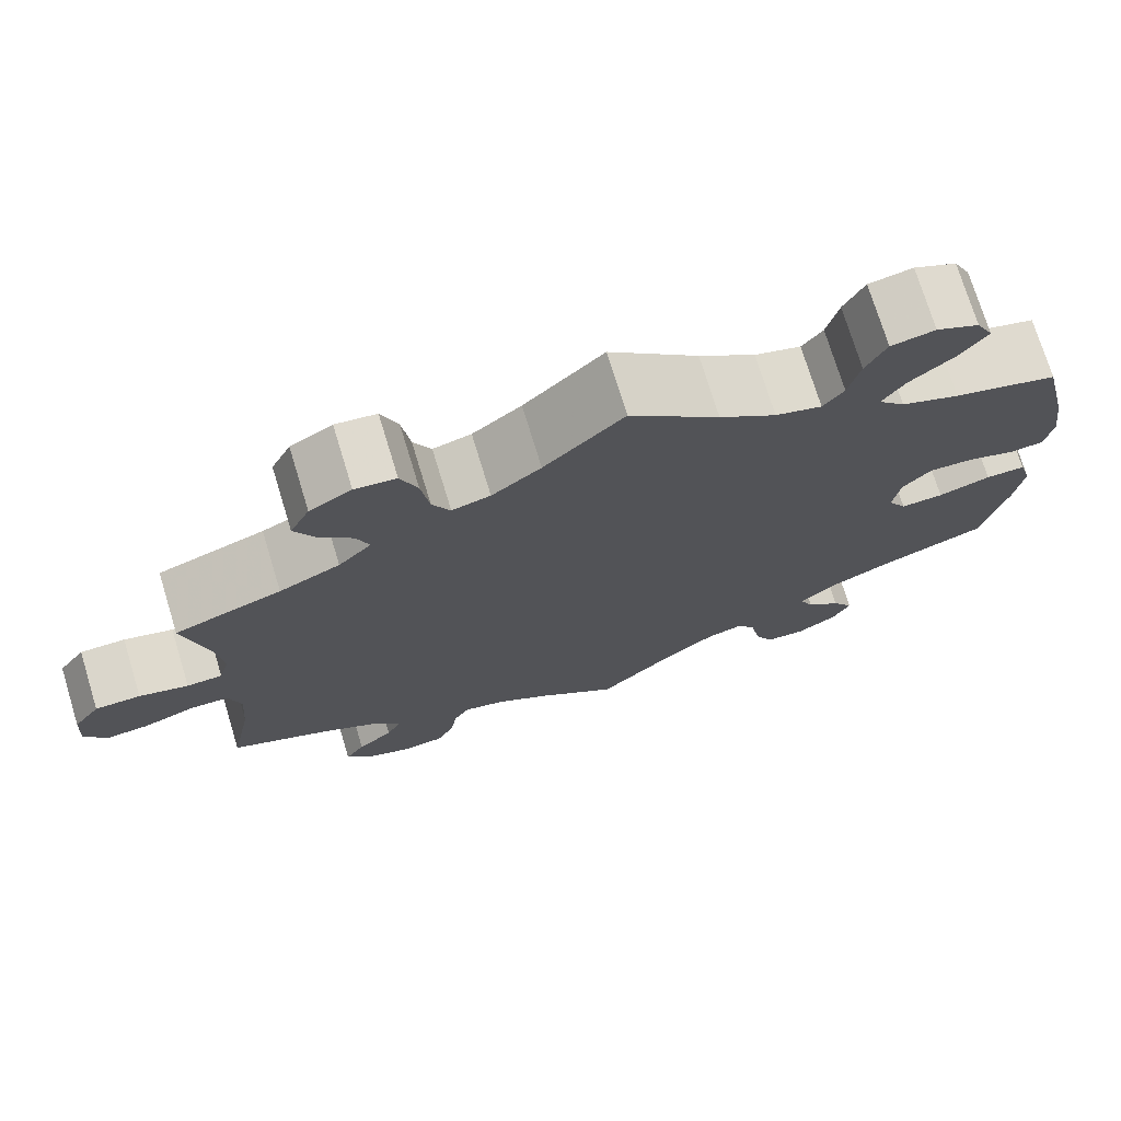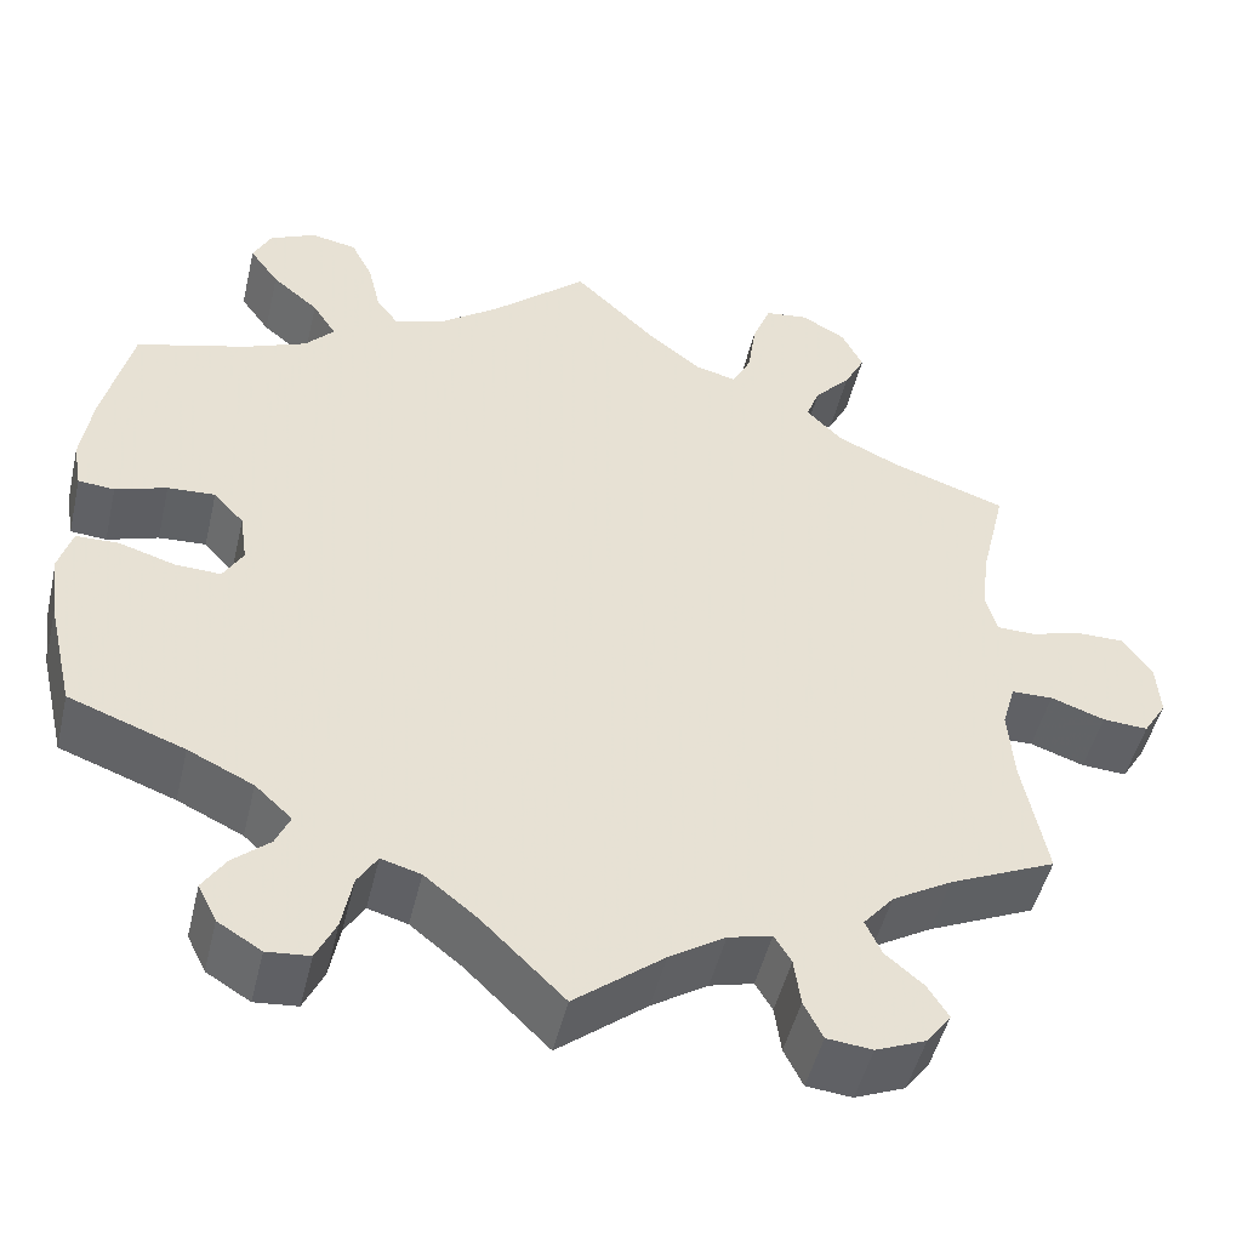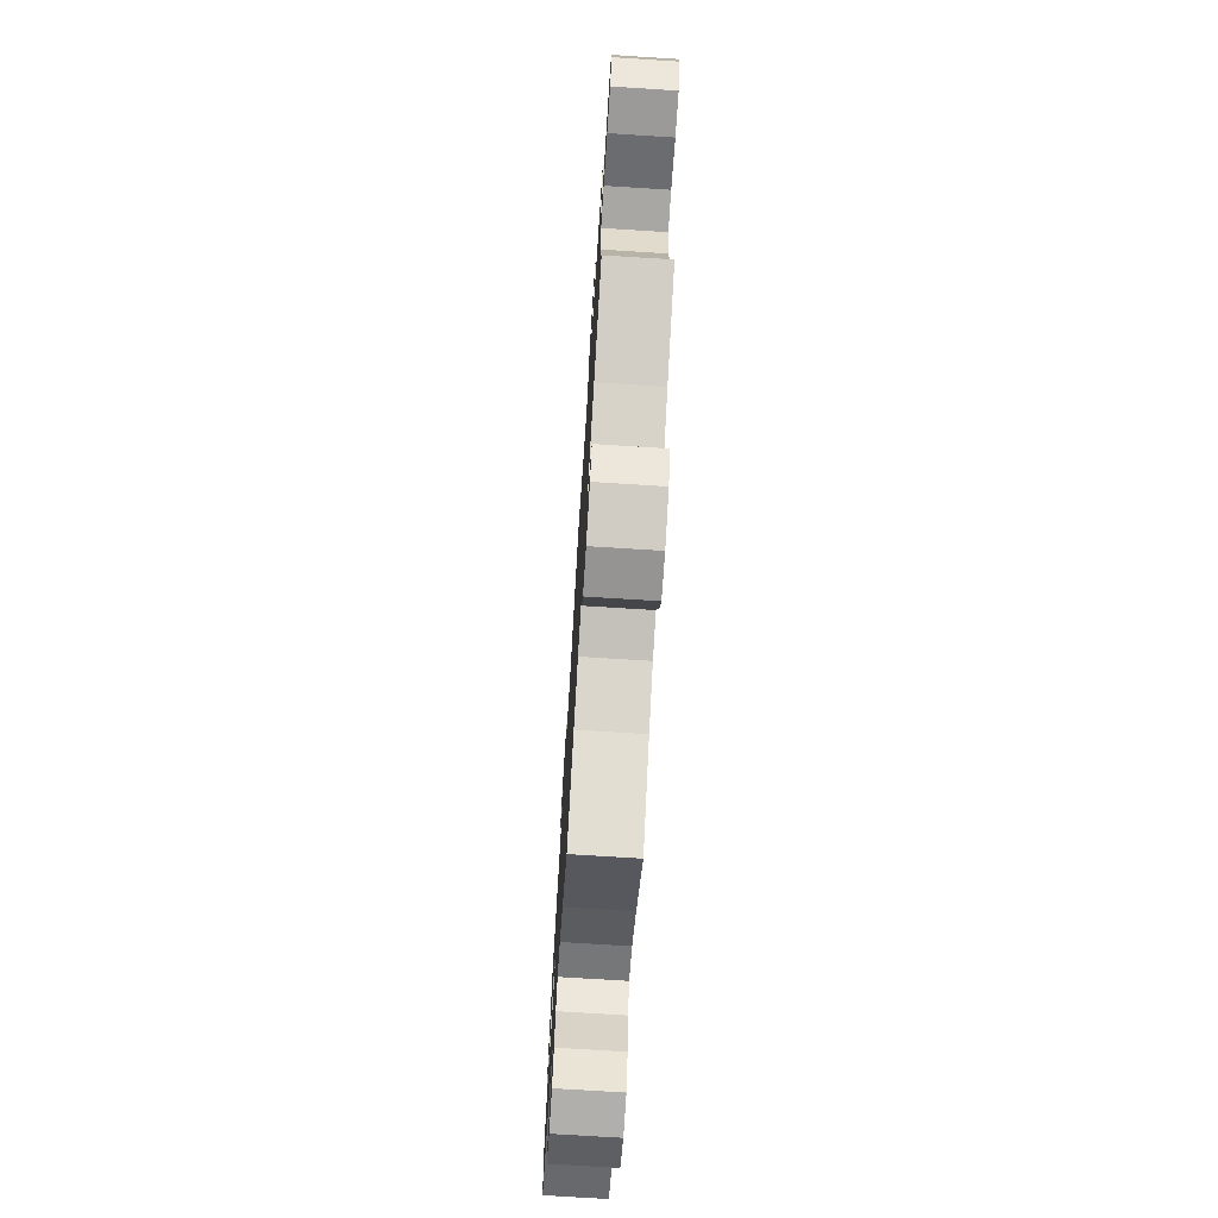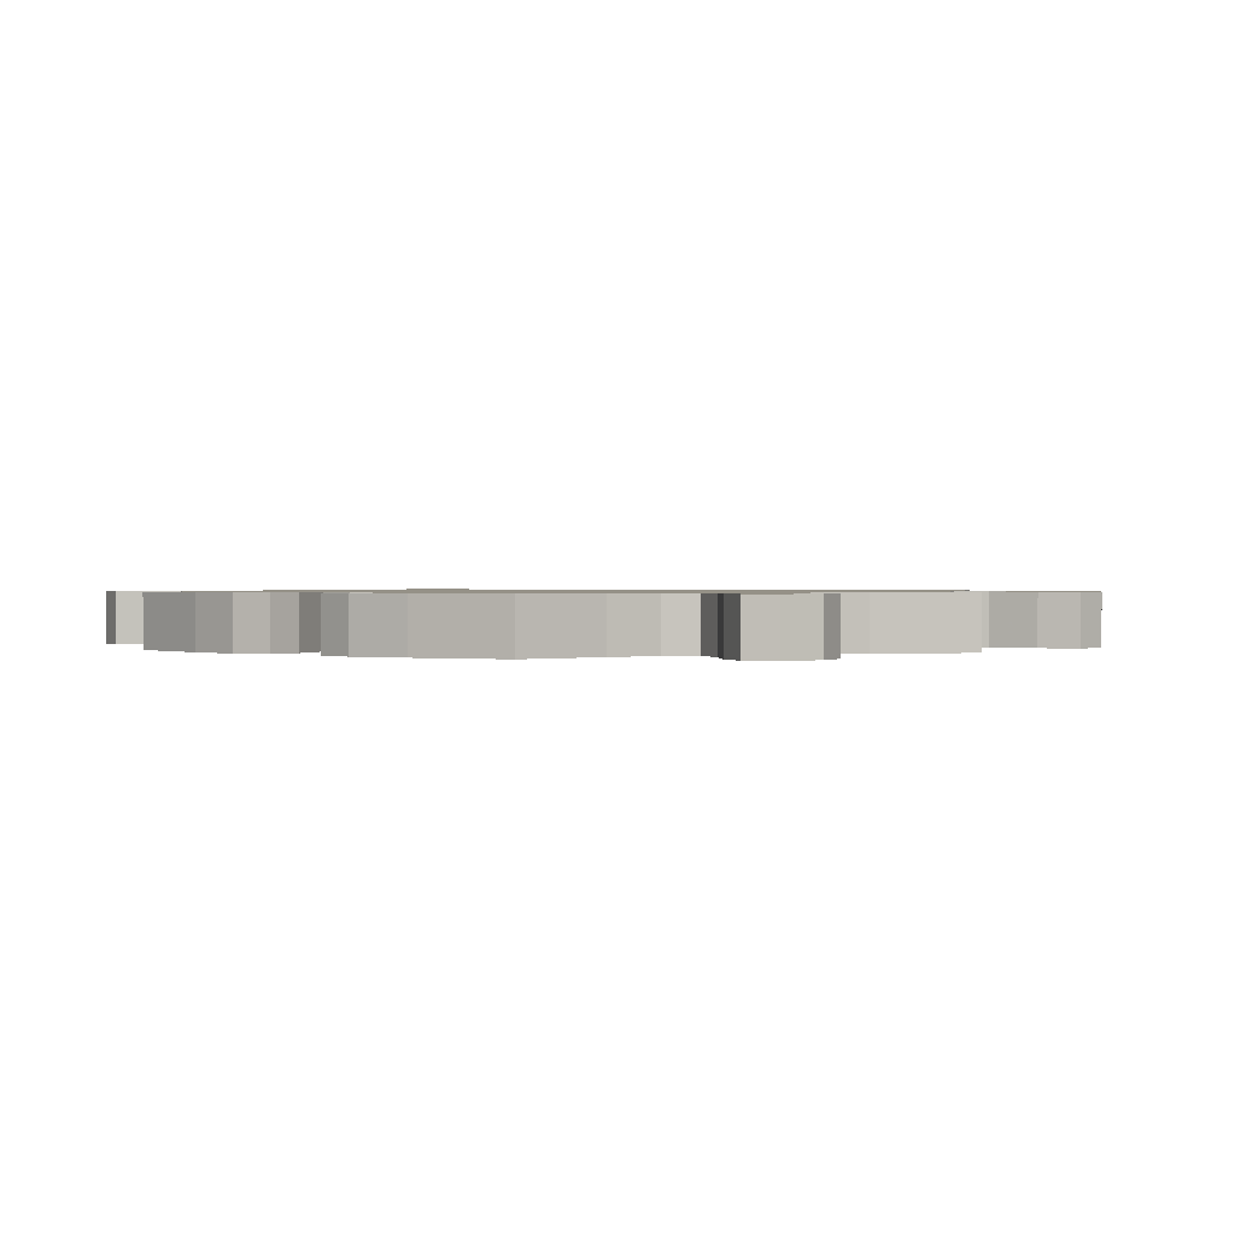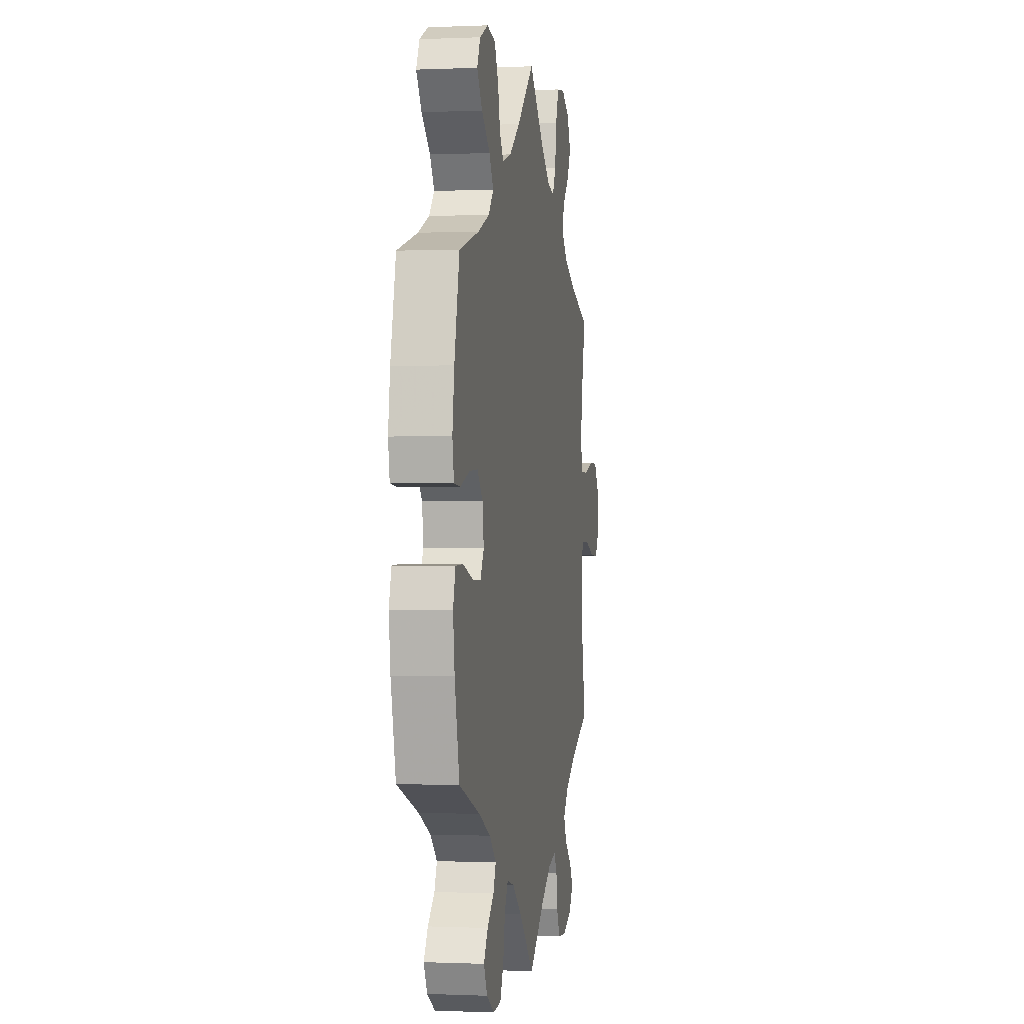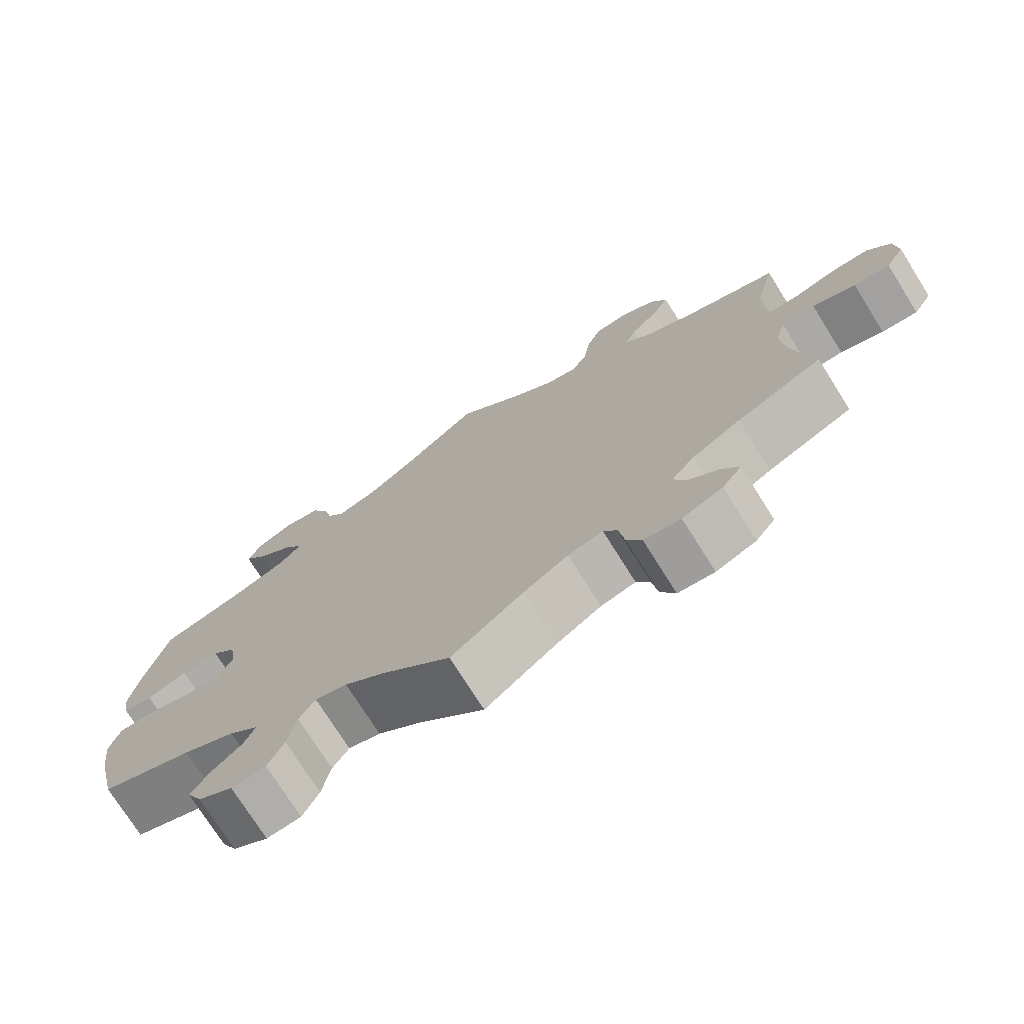
<metadata>
{"format":"obj","ext":"obj","renderer":"f3d","projection":"perspective","resolution":1024,"background":"white","views":[{"elev":73.8,"azim":163.0,"up":"+Z"},{"elev":-49.0,"azim":-13.3,"up":"+Z"},{"elev":-73.1,"azim":86.4,"up":"+Z"},{"elev":0.9,"azim":-53.3,"up":"+Y"},{"elev":-0.3,"azim":-80.6,"up":"+Z"},{"elev":-74.6,"azim":32.2,"up":"+Z"}]}
</metadata>
<code>
v 0.388 0.07 -0.34
v 0.325 0.07 -0.377
v 0.293 0.07 -0.415
v 0.31 0.07 -0.452
v 0.35 0.07 -0.486
v 0.372 0.07 -0.521
v 0.346 0.07 -0.556
v 0.293 0.07 -0.578
v 0.245 0.07 -0.573
v 0.225 0.07 -0.533
v 0.218 0.07 -0.483
v 0.2 0.07 -0.453
v 0.154 0.07 -0.465
v 0.095 0.07 -0.503
v 0.001 0.07 -0.578
v -0.087 0.07 -0.492
v -0.142 0.07 -0.448
v -0.184 0.07 -0.436
v -0.205 0.07 -0.47
v -0.216 0.07 -0.528
v -0.237 0.07 -0.572
v -0.282 0.07 -0.576
v -0.328 0.07 -0.548
v -0.348 0.07 -0.508
v -0.324 0.07 -0.471
v -0.285 0.07 -0.437
v -0.27 0.07 -0.403
v -0.309 0.07 -0.367
v -0.378 0.07 -0.334
v -0.5 0.07 -0.289
v -0.528 0.07 -0.17
v -0.537 0.07 -0.099
v -0.523 0.07 -0.052
v -0.478 0.07 -0.051
v -0.419 0.07 -0.069
v -0.371 0.07 -0.071
v -0.35 0.07 -0.035
v -0.358 0.07 0.019
v -0.39 0.07 0.054
v -0.44 0.07 0.051
v -0.494 0.07 0.033
v -0.532 0.07 0.036
v -0.541 0.07 0.086
v -0.53 0.07 0.162
v -0.5 0.07 0.289
v -0.383 0.07 0.322
v -0.317 0.07 0.349
v -0.287 0.07 0.382
v -0.312 0.07 0.421
v -0.361 0.07 0.462
v -0.392 0.07 0.505
v -0.373 0.07 0.543
v -0.325 0.07 0.566
v -0.276 0.07 0.557
v -0.253 0.07 0.511
v -0.24 0.07 0.456
v -0.217 0.07 0.425
v -0.165 0.07 0.441
v -0.101 0.07 0.488
v 0 0.07 0.578
v 0.089 0.07 0.492
v 0.144 0.07 0.449
v 0.187 0.07 0.438
v 0.207 0.07 0.477
v 0.216 0.07 0.54
v 0.235 0.07 0.589
v 0.281 0.07 0.595
v 0.328 0.07 0.568
v 0.35 0.07 0.523
v 0.328 0.07 0.48
v 0.29 0.07 0.439
v 0.276 0.07 0.401
v 0.313 0.07 0.363
v 0.381 0.07 0.331
v 0.501 0.07 0.29
v 0.474 0.07 0.178
v 0.466 0.07 0.112
v 0.478 0.07 0.07
v 0.518 0.07 0.069
v 0.573 0.07 0.085
v 0.624 0.07 0.085
v 0.654 0.07 0.042
v 0.658 0.07 -0.016
v 0.633 0.07 -0.056
v 0.585 0.07 -0.053
v 0.528 0.07 -0.033
v 0.484 0.07 -0.034
v 0.47 0.07 -0.082
v 0.476 0.07 -0.16
v 0.501 0.07 -0.289
v 0.388 0 -0.34
v 0.325 0 -0.377
v 0.293 0 -0.415
v 0.31 0 -0.452
v 0.35 0 -0.486
v 0.372 0 -0.521
v 0.346 0 -0.556
v 0.293 0 -0.578
v 0.245 0 -0.573
v 0.225 0 -0.533
v 0.218 0 -0.483
v 0.2 0 -0.453
v 0.154 0 -0.465
v 0.095 0 -0.503
v 0.001 0 -0.578
v -0.087 0 -0.492
v -0.142 0 -0.448
v -0.184 0 -0.436
v -0.205 0 -0.47
v -0.216 0 -0.528
v -0.237 0 -0.572
v -0.282 0 -0.576
v -0.328 0 -0.548
v -0.348 0 -0.508
v -0.324 0 -0.471
v -0.285 0 -0.437
v -0.27 0 -0.403
v -0.309 0 -0.367
v -0.378 0 -0.334
v -0.5 0 -0.289
v -0.528 0 -0.17
v -0.537 0 -0.099
v -0.523 0 -0.052
v -0.478 0 -0.051
v -0.419 0 -0.069
v -0.371 0 -0.071
v -0.35 0 -0.035
v -0.358 0 0.019
v -0.39 0 0.054
v -0.44 0 0.051
v -0.494 0 0.033
v -0.532 0 0.036
v -0.541 0 0.086
v -0.53 0 0.162
v -0.5 0 0.289
v -0.383 0 0.322
v -0.317 0 0.349
v -0.287 0 0.382
v -0.312 0 0.421
v -0.361 0 0.462
v -0.392 0 0.505
v -0.373 0 0.543
v -0.325 0 0.566
v -0.276 0 0.557
v -0.253 0 0.511
v -0.24 0 0.456
v -0.217 0 0.425
v -0.165 0 0.441
v -0.101 0 0.488
v 0 0 0.578
v 0.089 0 0.492
v 0.144 0 0.449
v 0.187 0 0.438
v 0.207 0 0.477
v 0.216 0 0.54
v 0.235 0 0.589
v 0.281 0 0.595
v 0.328 0 0.568
v 0.35 0 0.523
v 0.328 0 0.48
v 0.29 0 0.439
v 0.276 0 0.401
v 0.313 0 0.363
v 0.381 0 0.331
v 0.501 0 0.29
v 0.474 0 0.178
v 0.466 0 0.112
v 0.478 0 0.07
v 0.518 0 0.069
v 0.573 0 0.085
v 0.624 0 0.085
v 0.654 0 0.042
v 0.658 0 -0.016
v 0.633 0 -0.056
v 0.585 0 -0.053
v 0.528 0 -0.033
v 0.484 0 -0.034
v 0.47 0 -0.082
v 0.476 0 -0.16
v 0.501 0 -0.289
f 89 90 1
f 88 89 1 2
f 87 88 2 3
f 83 84 85 86
f 83 86 87
f 82 83 87
f 79 80 81 82
f 78 79 82 87
f 77 78 87 3
f 74 75 76
f 73 74 76 77
f 72 73 77 3
f 68 69 70 71
f 68 71 72
f 67 68 72
f 64 65 66 67
f 63 64 67 72
f 62 63 72 3
f 59 60 61
f 58 59 61 62
f 57 58 62 3
f 53 54 55 56
f 49 50 51 52
f 48 49 52 53
f 43 44 45 46
f 43 46 47
f 40 41 42 43
f 39 40 43 47
f 38 39 47 48
f 32 33 34 35
f 32 35 36
f 29 30 31 32
f 28 29 32 36
f 27 28 36 37
f 23 24 25 26
f 23 26 27
f 22 23 27
f 19 20 21 22
f 18 19 22 27
f 17 18 27 37
f 14 15 16
f 13 14 16 17
f 12 13 17 37
f 8 9 10 11
f 8 11 12
f 7 8 12
f 4 5 6 7
f 48 53 56 57
f 37 38 48 57
f 7 12 37 57
f 3 4 7 57
f 91 180 179
f 92 91 179 178
f 93 92 178 177
f 176 175 174 173
f 177 176 173
f 177 173 172
f 172 171 170 169
f 177 172 169 168
f 93 177 168 167
f 166 165 164
f 167 166 164 163
f 93 167 163 162
f 161 160 159 158
f 162 161 158
f 162 158 157
f 157 156 155 154
f 162 157 154 153
f 93 162 153 152
f 151 150 149
f 152 151 149 148
f 93 152 148 147
f 146 145 144 143
f 142 141 140 139
f 143 142 139 138
f 136 135 134 133
f 137 136 133
f 133 132 131 130
f 137 133 130 129
f 138 137 129 128
f 125 124 123 122
f 126 125 122
f 122 121 120 119
f 126 122 119 118
f 127 126 118 117
f 116 115 114 113
f 117 116 113
f 117 113 112
f 112 111 110 109
f 117 112 109 108
f 127 117 108 107
f 106 105 104
f 107 106 104 103
f 127 107 103 102
f 101 100 99 98
f 102 101 98
f 102 98 97
f 97 96 95 94
f 147 146 143 138
f 147 138 128 127
f 147 127 102 97
f 147 97 94 93
f 1 91 92 2
f 2 92 93 3
f 3 93 94 4
f 4 94 95 5
f 5 95 96 6
f 6 96 97 7
f 7 97 98 8
f 8 98 99 9
f 9 99 100 10
f 10 100 101 11
f 11 101 102 12
f 12 102 103 13
f 13 103 104 14
f 14 104 105 15
f 15 105 106 16
f 16 106 107 17
f 17 107 108 18
f 18 108 109 19
f 19 109 110 20
f 20 110 111 21
f 21 111 112 22
f 22 112 113 23
f 23 113 114 24
f 24 114 115 25
f 25 115 116 26
f 26 116 117 27
f 27 117 118 28
f 28 118 119 29
f 29 119 120 30
f 30 120 121 31
f 31 121 122 32
f 32 122 123 33
f 33 123 124 34
f 34 124 125 35
f 35 125 126 36
f 36 126 127 37
f 37 127 128 38
f 38 128 129 39
f 39 129 130 40
f 40 130 131 41
f 41 131 132 42
f 42 132 133 43
f 43 133 134 44
f 44 134 135 45
f 45 135 136 46
f 46 136 137 47
f 47 137 138 48
f 48 138 139 49
f 49 139 140 50
f 50 140 141 51
f 51 141 142 52
f 52 142 143 53
f 53 143 144 54
f 54 144 145 55
f 55 145 146 56
f 56 146 147 57
f 57 147 148 58
f 58 148 149 59
f 59 149 150 60
f 60 150 151 61
f 61 151 152 62
f 62 152 153 63
f 63 153 154 64
f 64 154 155 65
f 65 155 156 66
f 66 156 157 67
f 67 157 158 68
f 68 158 159 69
f 69 159 160 70
f 70 160 161 71
f 71 161 162 72
f 72 162 163 73
f 73 163 164 74
f 74 164 165 75
f 75 165 166 76
f 76 166 167 77
f 77 167 168 78
f 78 168 169 79
f 79 169 170 80
f 80 170 171 81
f 81 171 172 82
f 82 172 173 83
f 83 173 174 84
f 84 174 175 85
f 85 175 176 86
f 86 176 177 87
f 87 177 178 88
f 88 178 179 89
f 89 179 180 90
f 90 180 91 1

</code>
